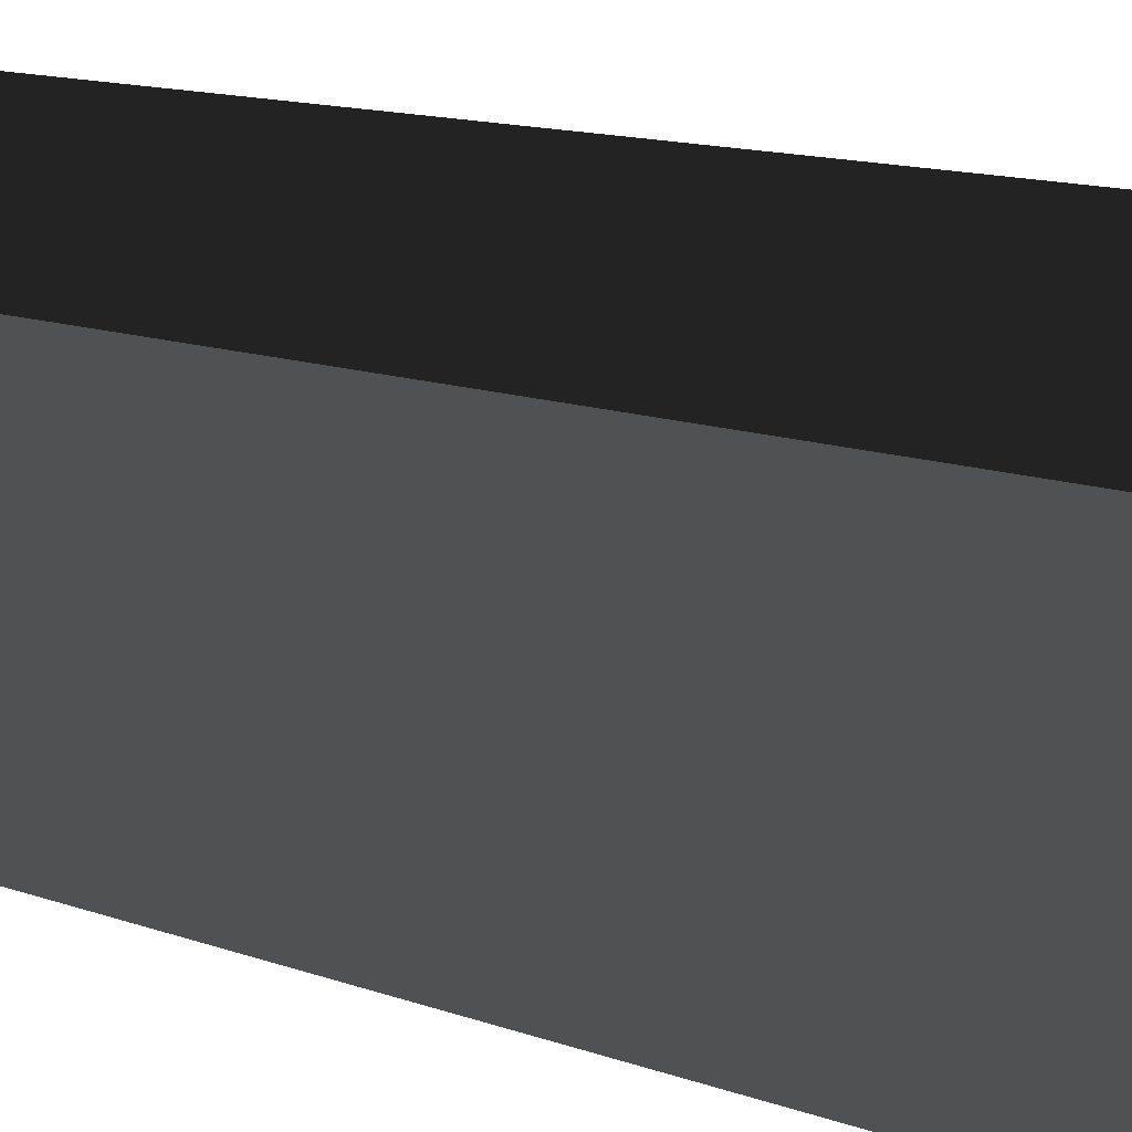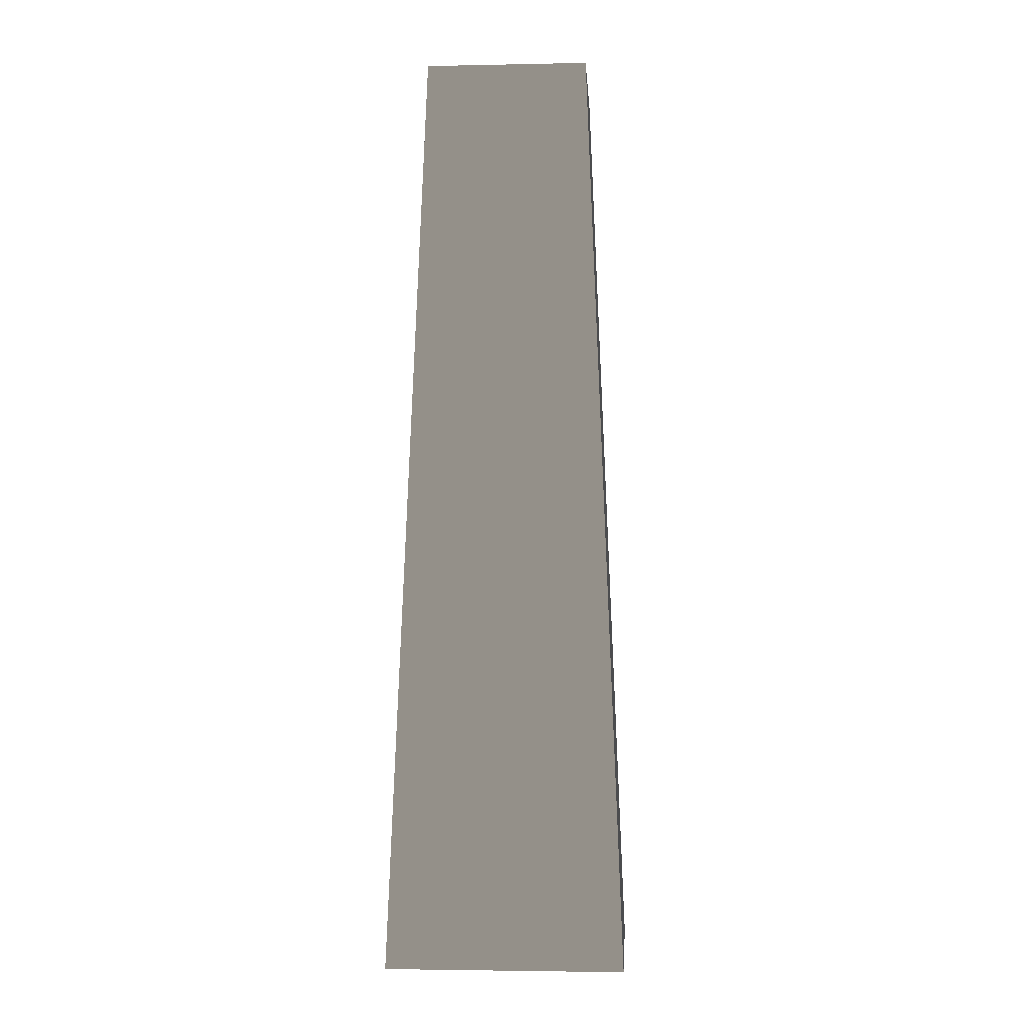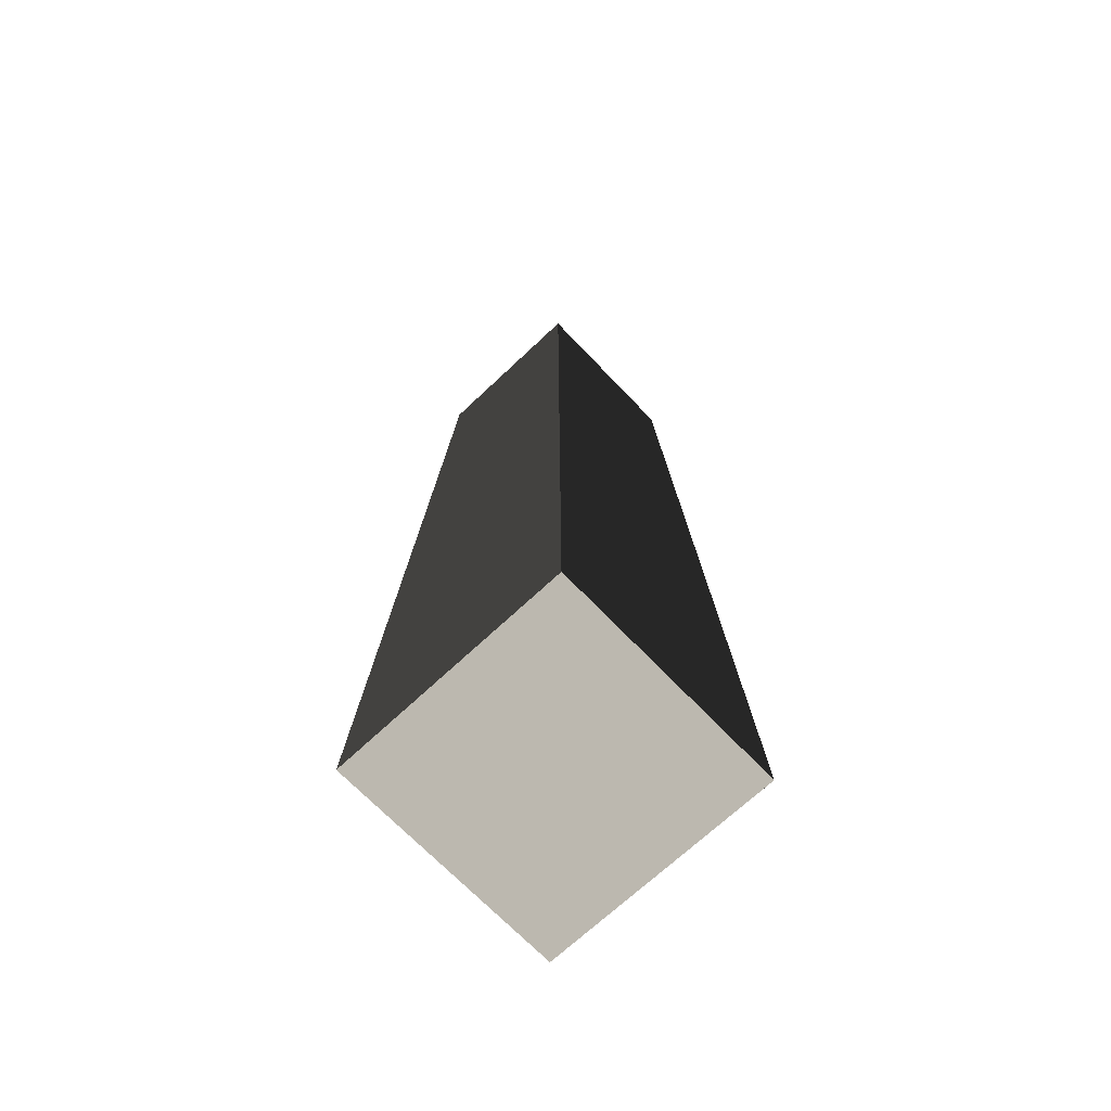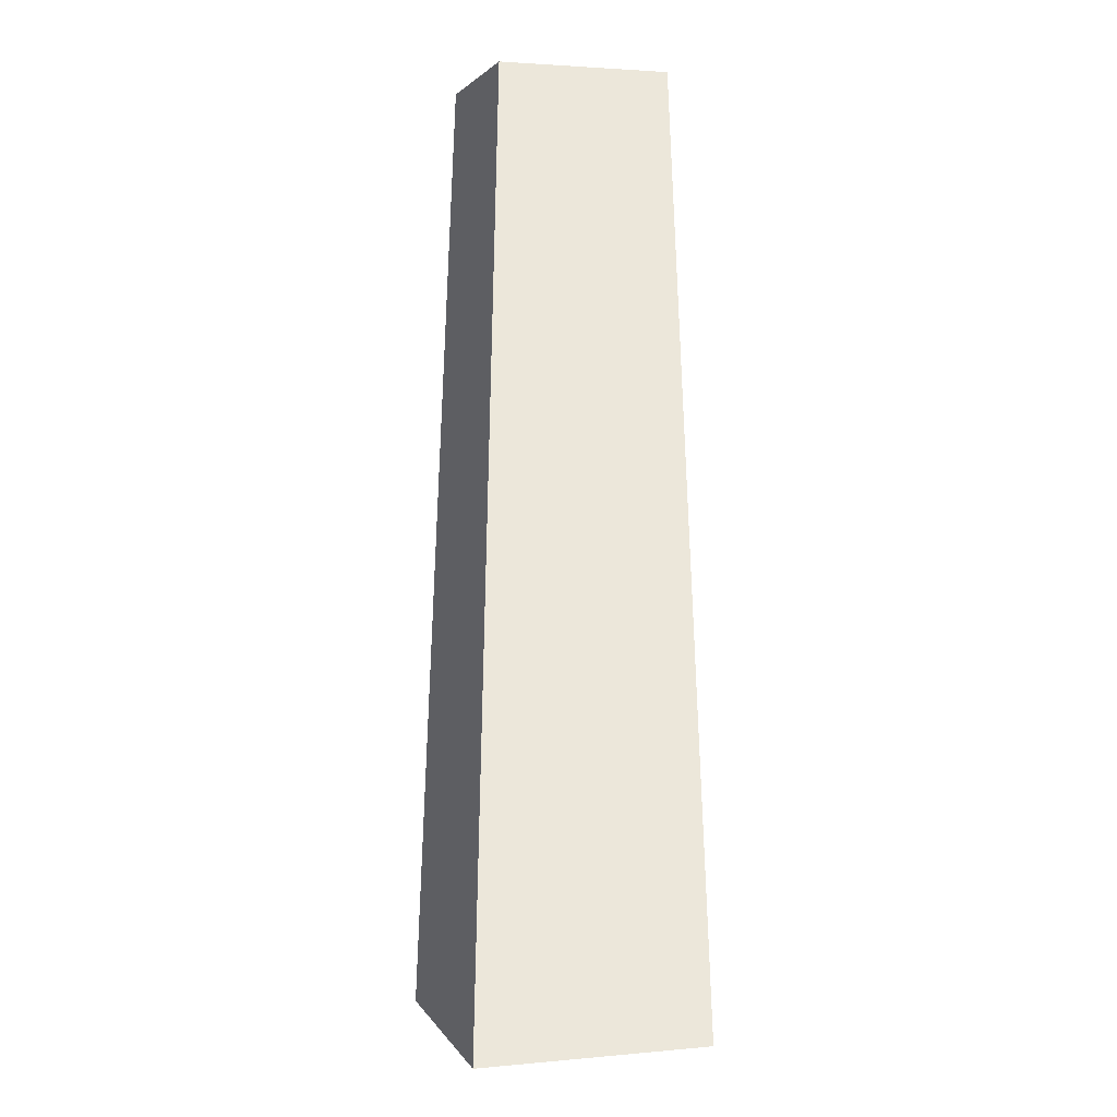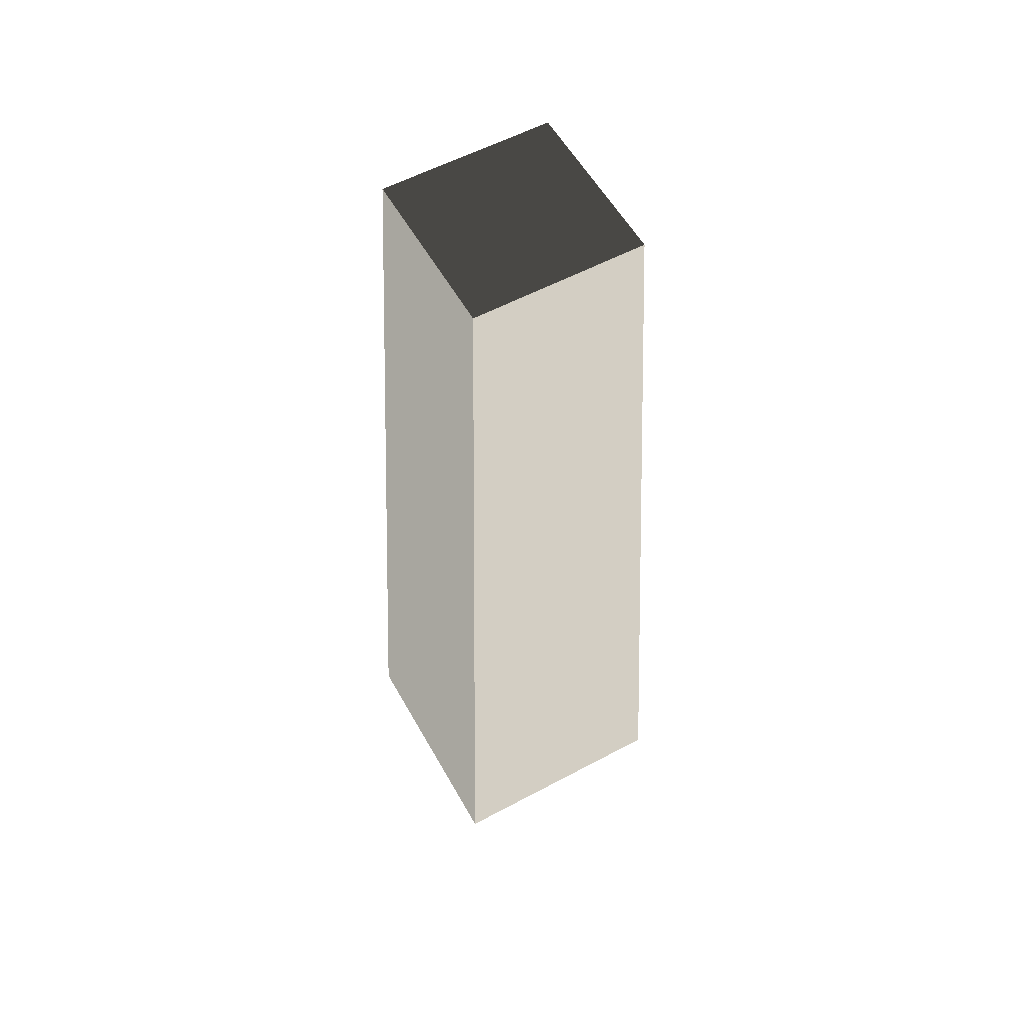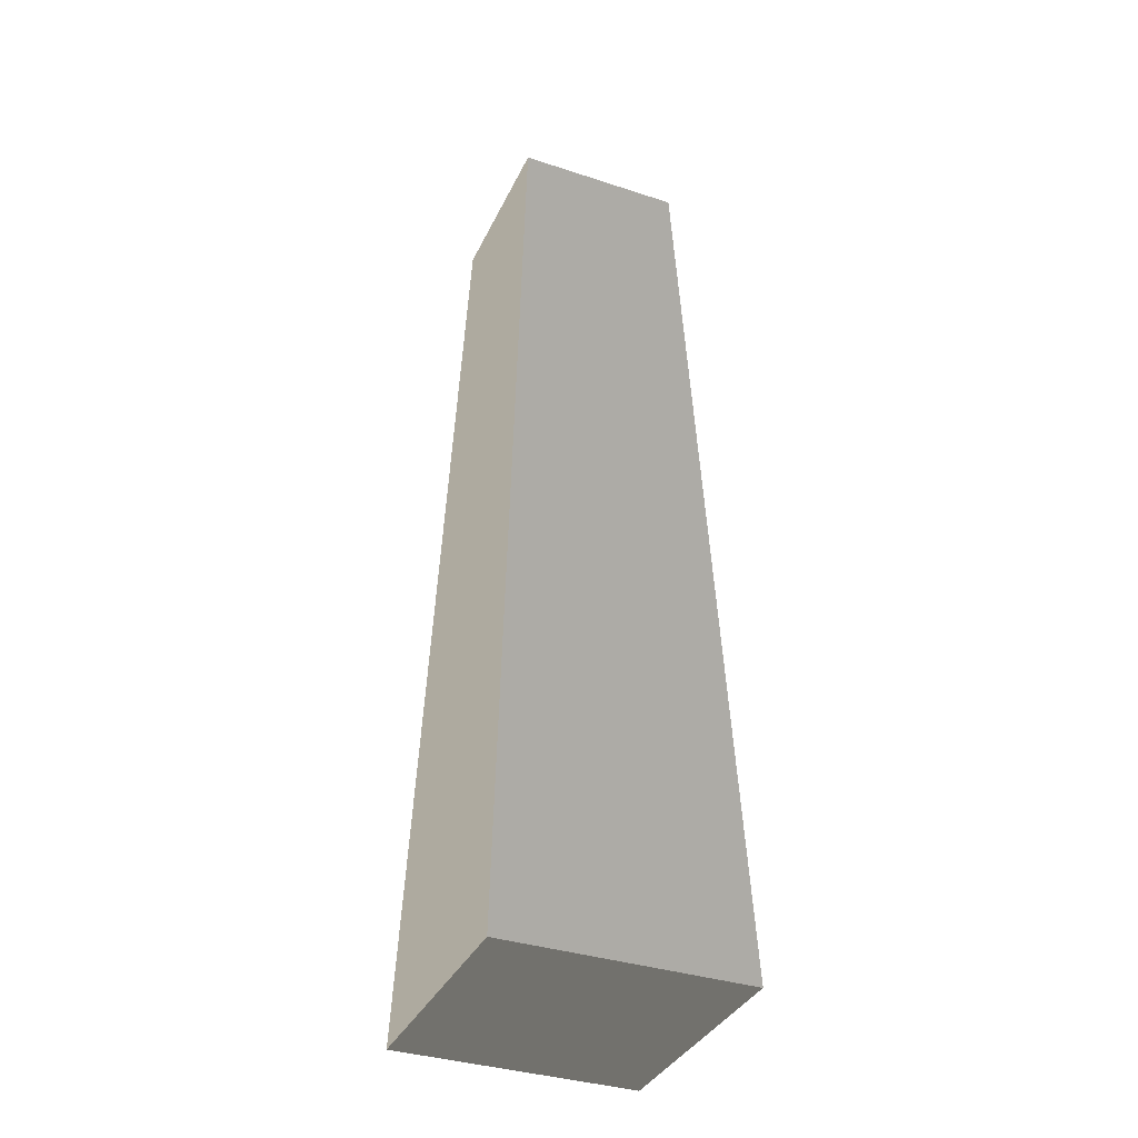
<metadata>
{"format":"obj","ext":"obj","renderer":"f3d","projection":"perspective","resolution":1024,"background":"white","views":[{"elev":25.0,"azim":114.1,"up":"+Y"},{"elev":-3.3,"azim":-176.1,"up":"+Z"},{"elev":-68.7,"azim":133.5,"up":"+Z"},{"elev":2.7,"azim":73.0,"up":"+Z"},{"elev":56.9,"azim":150.9,"up":"+Z"},{"elev":-36.3,"azim":-113.1,"up":"+Z"}]}
</metadata>
<code>
v -1.714 -1.714 -10.13
v -1.714 1.714 -10.13
v -1.19 1.19 3.238
v -1.19 -1.19 3.238
v -1.714 1.714 -10.13
v 1.714 1.714 -10.13
v 1.19 1.19 3.238
v -1.19 1.19 3.238
v 1.714 1.714 -10.13
v 1.714 -1.714 -10.13
v 1.19 -1.19 3.238
v 1.19 1.19 3.238
v 1.714 -1.714 -10.13
v -1.714 -1.714 -10.13
v -1.19 -1.19 3.238
v 1.19 -1.19 3.238
v -1.714 1.714 -10.13
v -1.714 -1.714 -10.13
v 1.714 -1.714 -10.13
v 1.714 1.714 -10.13
v -1.19 -1.19 3.238
v -1.19 1.19 3.238
v 1.19 1.19 3.238
v 1.19 -1.19 3.238
g Rock_(19)_916_84
f 1 3 2
f 1 4 3
f 5 7 6
f 5 8 7
f 9 11 10
f 9 12 11
f 13 15 14
f 13 16 15
f 17 19 18
f 17 20 19
f 21 23 22
f 21 24 23

</code>
